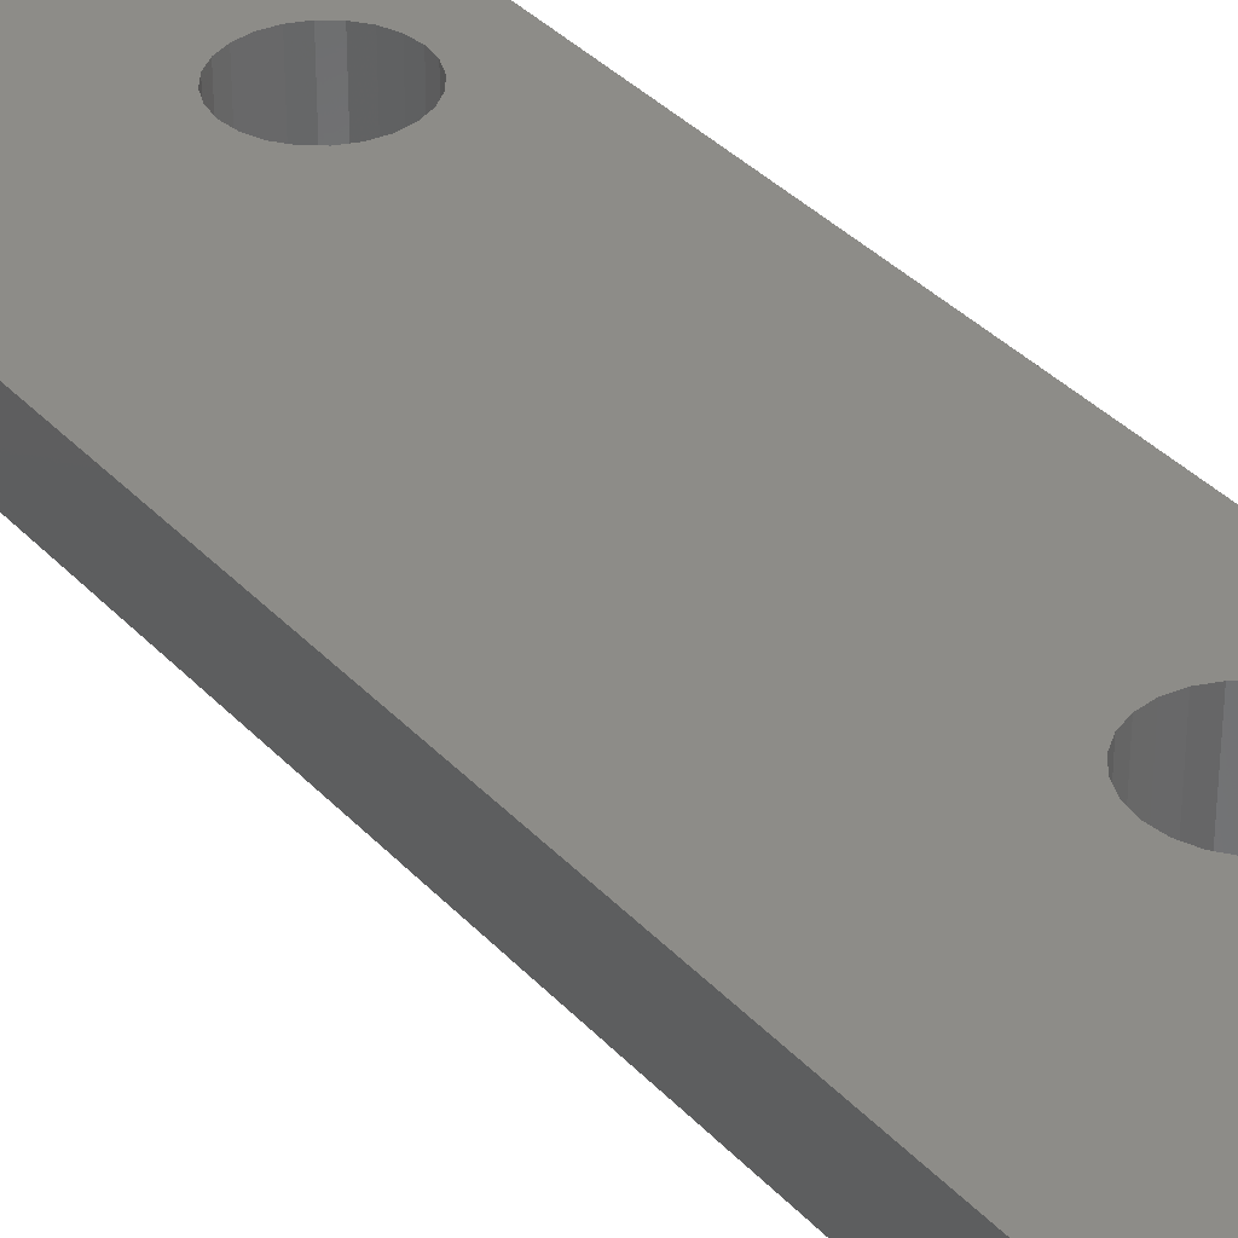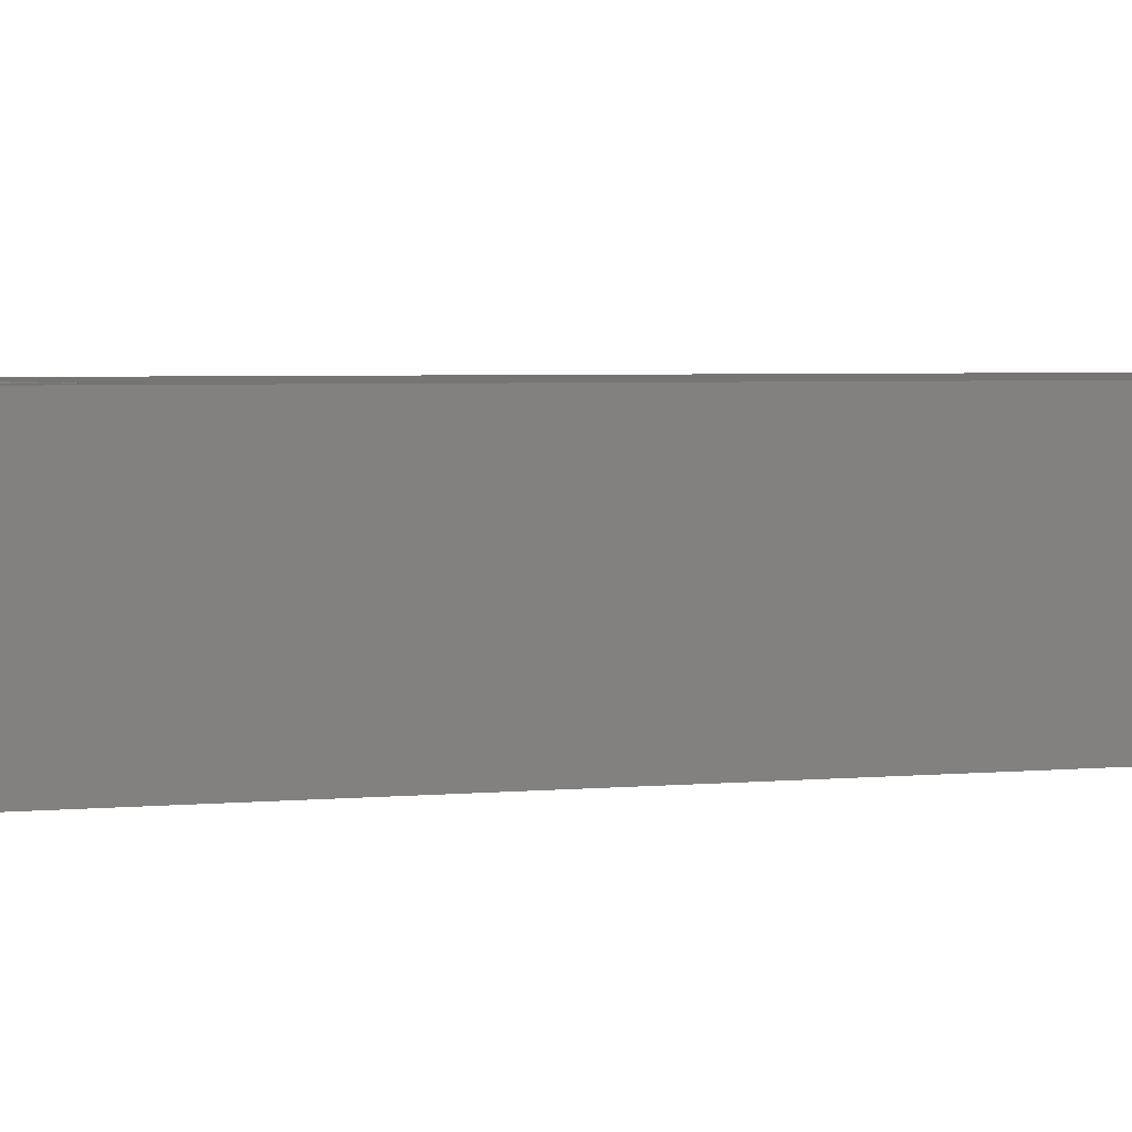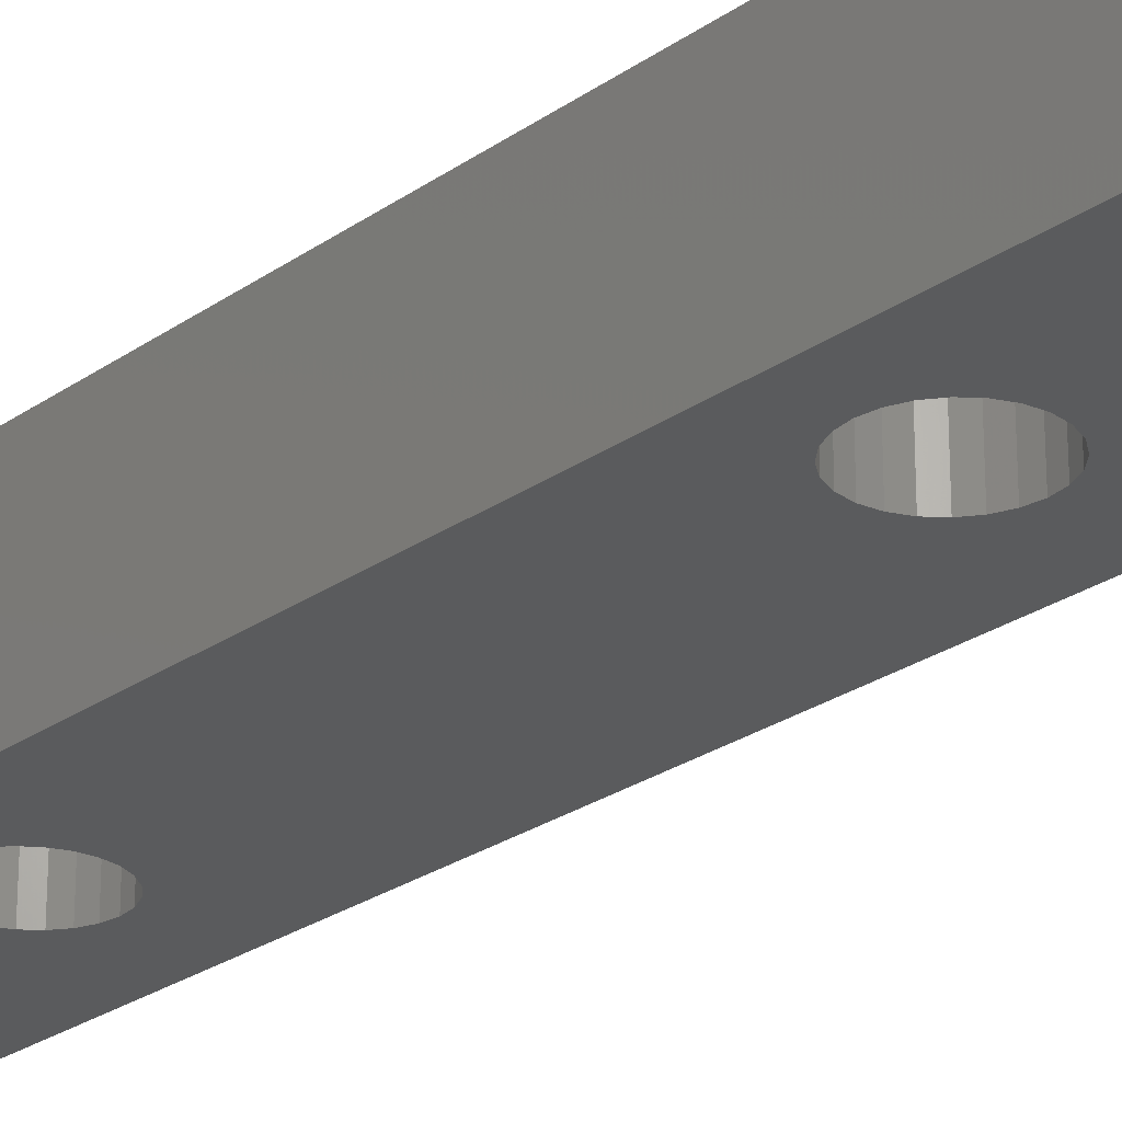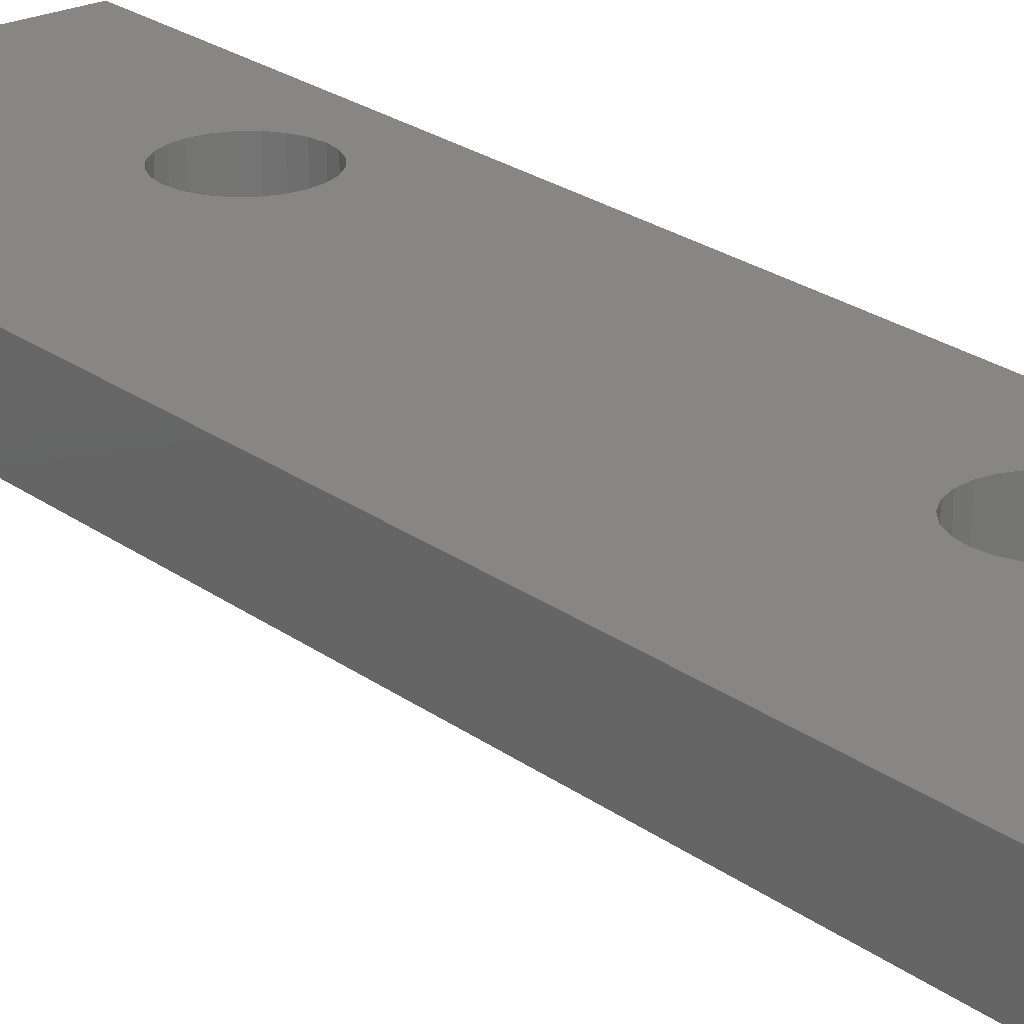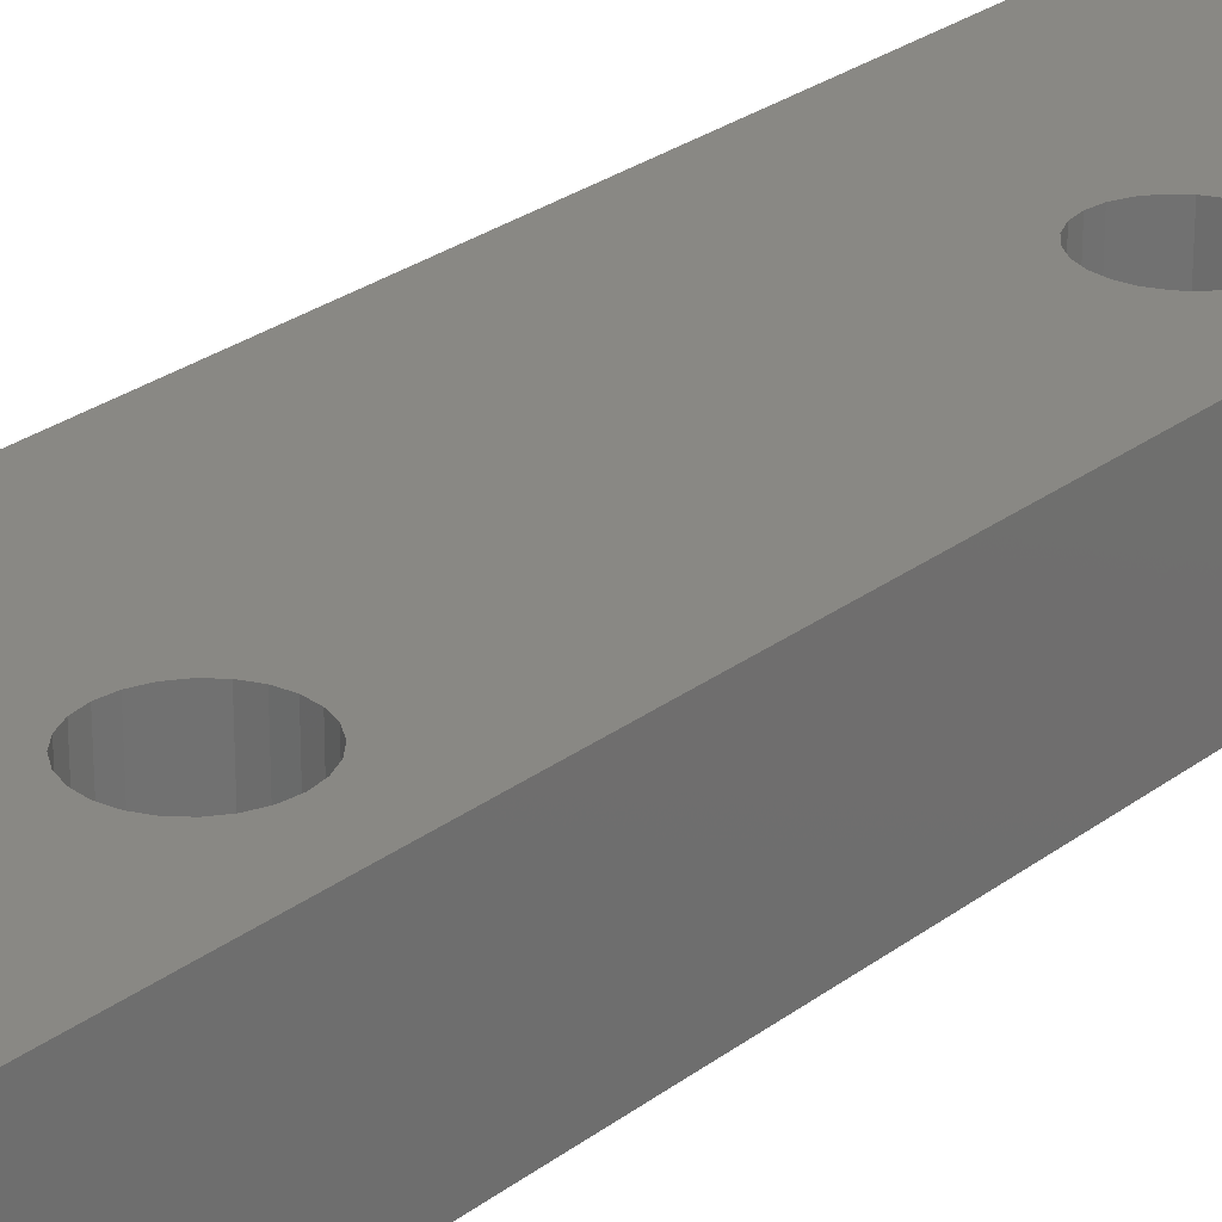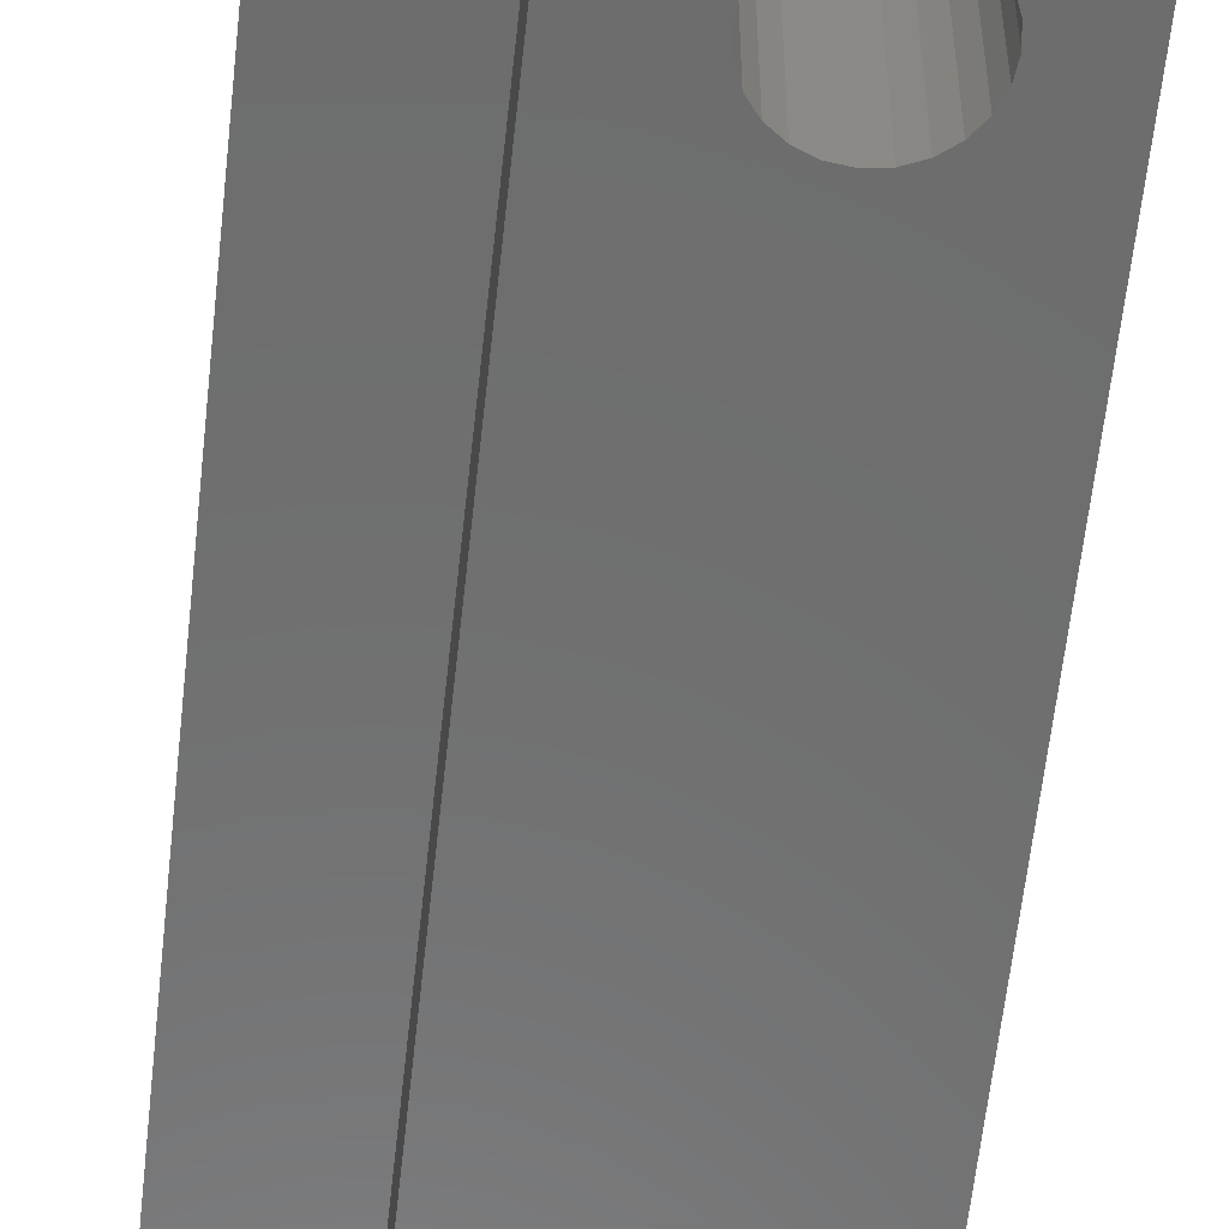
<metadata>
{"format":"stl","ext":"stl","renderer":"f3d","projection":"perspective","resolution":1024,"background":"white","views":[{"elev":35.6,"azim":143.8,"up":"+Y"},{"elev":2.5,"azim":-115.4,"up":"+Y"},{"elev":-25.0,"azim":-41.3,"up":"+Y"},{"elev":23.2,"azim":141.1,"up":"+Y"},{"elev":26.5,"azim":-139.6,"up":"+Y"},{"elev":-59.0,"azim":173.9,"up":"+Y"}]}
</metadata>
<code>
# stl→obj: 108 verts, 220 faces
v -53.88 9.745 115.9
v -53.99 9.745 116.7
v -53.99 0 116.7
v -53.88 0 115.9
v -53.56 9.745 115.1
v -53.56 0 115.1
v -53.06 9.745 114.5
v -53.06 0 114.5
v -52.4 9.745 114
v -52.4 0 114
v -51.63 9.745 113.6
v -51.63 0 113.6
v -50.81 9.745 113.5
v -50.81 -0 113.5
v -49.99 9.745 113.6
v -49.99 -0 113.6
v -49.22 9.745 114
v -49.22 -0 114
v -48.57 9.745 114.5
v -48.57 -0 114.5
v -48.06 9.745 115.1
v -48.06 -0 115.1
v -47.75 9.745 115.9
v -47.75 -0 115.9
v -47.64 9.745 116.7
v -47.64 -0 116.7
v -49.99 0 119.8
v -49.99 -0 149.7
v -50.81 0 119.9
v -50.81 -0 149.6
v -43.21 -0 169.7
v -48.57 -0 155
v -48.06 -0 154.4
v -51.63 0 119.8
v -49.22 -0 155.5
v -51.63 -0 149.7
v -49.99 -0 155.8
v -47.75 -0 153.6
v -52.4 0 119.5
v -52.4 -0 150
v -47.64 -0 152.8
v -57.14 -0 169.7
v -50.81 -0 156
v -53.06 0 119
v -53.06 -0 150.5
v -51.63 -0 155.8
v -53.56 0 118.3
v -53.56 -0 151.2
v -47.75 -0 152
v -52.4 -0 155.5
v -53.06 -0 155
v -53.56 -0 154.4
v -53.88 -0 153.6
v -53.99 -0 152.8
v -47.75 -0 117.5
v -43.21 -0 99.82
v -57.14 -0 99.82
v -53.88 -0 152
v -53.88 0 117.5
v -48.06 -0 151.2
v -48.57 -0 150.5
v -48.57 -0 119
v -48.06 -0 118.3
v -49.22 -0 150
v -49.22 -0 119.5
v -43.21 5.713 169.7
v -57.14 9.745 169.7
v -36.89 9.745 169.7
v -36.89 5.713 169.7
v -50.81 9.745 119.9
v -51.63 9.745 119.8
v -50.81 9.745 149.6
v -49.99 9.745 149.7
v -36.89 9.745 99.82
v -51.63 9.745 149.7
v -57.14 9.745 99.82
v -52.4 9.745 119.5
v -53.06 9.745 119
v -52.4 9.745 150
v -53.06 9.745 150.5
v -53.56 9.745 118.3
v -47.75 9.745 117.5
v -53.56 9.745 151.2
v -47.75 9.745 152
v -47.64 9.745 152.8
v -49.22 9.745 155.5
v -49.99 9.745 155.8
v -48.57 9.745 155
v -48.06 9.745 154.4
v -47.75 9.745 153.6
v -53.88 9.745 153.6
v -53.99 9.745 152.8
v -53.56 9.745 154.4
v -53.06 9.745 155
v -52.4 9.745 155.5
v -51.63 9.745 155.8
v -50.81 9.745 156
v -53.88 9.745 152
v -53.88 9.745 117.5
v -48.57 9.745 119
v -49.22 9.745 119.5
v -48.57 9.745 150.5
v -49.99 9.745 119.8
v -49.22 9.745 150
v -48.06 9.745 118.3
v -48.06 9.745 151.2
v -43.21 5.713 99.82
v -36.89 5.713 99.82
f 1 2 3
f 1 3 4
f 5 1 6
f 1 4 6
f 7 5 8
f 5 6 8
f 9 7 10
f 7 8 10
f 11 9 12
f 9 10 12
f 13 11 14
f 11 12 14
f 15 13 16
f 13 14 16
f 17 15 18
f 15 16 18
f 19 17 20
f 17 18 20
f 21 19 22
f 19 20 22
f 23 21 24
f 21 22 24
f 25 23 26
f 23 24 26
f 27 28 29
f 28 30 29
f 31 32 33
f 29 30 34
f 32 31 35
f 30 36 34
f 35 31 37
f 31 33 38
f 34 36 39
f 36 40 39
f 31 38 41
f 31 42 43
f 37 31 43
f 39 40 44
f 40 45 44
f 43 42 46
f 44 45 47
f 45 48 47
f 31 41 49
f 46 42 50
f 50 42 51
f 51 42 52
f 52 42 53
f 53 42 54
f 55 26 56
f 31 55 56
f 16 14 56
f 18 16 56
f 20 18 56
f 22 20 56
f 24 22 56
f 26 24 56
f 4 3 57
f 6 4 57
f 8 6 57
f 10 8 57
f 12 10 57
f 14 12 57
f 56 14 57
f 54 42 57
f 58 54 57
f 48 58 57
f 3 48 57
f 59 48 3
f 47 48 59
f 60 61 62
f 49 60 63
f 60 62 63
f 61 64 65
f 62 61 65
f 49 63 55
f 31 49 55
f 65 64 27
f 64 28 27
f 66 42 31
f 66 67 42
f 68 66 69
f 68 67 66
f 70 71 72
f 73 70 72
f 19 74 17
f 74 19 21
f 72 71 75
f 74 76 15
f 71 77 75
f 17 74 15
f 77 78 79
f 74 21 23
f 75 77 79
f 15 76 13
f 79 78 80
f 74 23 25
f 78 81 80
f 13 76 11
f 74 25 82
f 11 76 9
f 80 81 83
f 82 84 68
f 84 85 68
f 9 76 7
f 86 87 68
f 88 86 68
f 89 88 68
f 90 89 68
f 85 90 68
f 74 82 68
f 7 76 5
f 5 76 1
f 1 76 2
f 68 87 67
f 91 92 67
f 93 91 67
f 94 93 67
f 95 94 67
f 96 95 67
f 97 96 67
f 87 97 67
f 92 76 67
f 98 76 92
f 83 76 98
f 2 76 83
f 99 2 83
f 81 99 83
f 100 101 102
f 101 103 104
f 102 101 104
f 105 100 106
f 100 102 106
f 105 106 84
f 82 105 84
f 104 103 73
f 103 70 73
f 42 67 57
f 57 67 76
f 107 74 108
f 57 107 56
f 76 107 57
f 76 74 107
f 56 107 66
f 31 56 66
f 69 66 108
f 108 66 107
f 108 74 69
f 69 74 68
f 82 25 26
f 105 82 55
f 82 26 55
f 100 105 63
f 105 55 63
f 101 100 62
f 100 63 62
f 103 101 65
f 101 62 65
f 70 103 27
f 103 65 27
f 71 70 29
f 70 27 29
f 77 71 34
f 71 29 34
f 78 77 39
f 77 34 39
f 81 78 44
f 78 39 44
f 99 81 47
f 81 44 47
f 2 99 59
f 99 47 59
f 2 59 3
f 98 92 54
f 83 98 58
f 98 54 58
f 80 83 48
f 83 58 48
f 80 48 45
f 79 80 40
f 80 45 40
f 75 79 36
f 79 40 36
f 72 75 30
f 75 36 30
f 73 72 28
f 72 30 28
f 104 73 64
f 73 28 64
f 102 104 61
f 104 64 61
f 106 102 60
f 102 61 60
f 84 106 49
f 106 60 49
f 85 84 41
f 84 49 41
f 90 85 41
f 89 90 38
f 90 41 38
f 88 89 33
f 89 38 33
f 88 33 32
f 86 88 35
f 88 32 35
f 87 86 37
f 86 35 37
f 96 97 43
f 97 87 43
f 87 37 43
f 96 43 46
f 95 96 50
f 96 46 50
f 93 94 51
f 94 95 51
f 95 50 51
f 91 93 52
f 93 51 52
f 92 91 53
f 91 52 53
f 92 53 54

</code>
